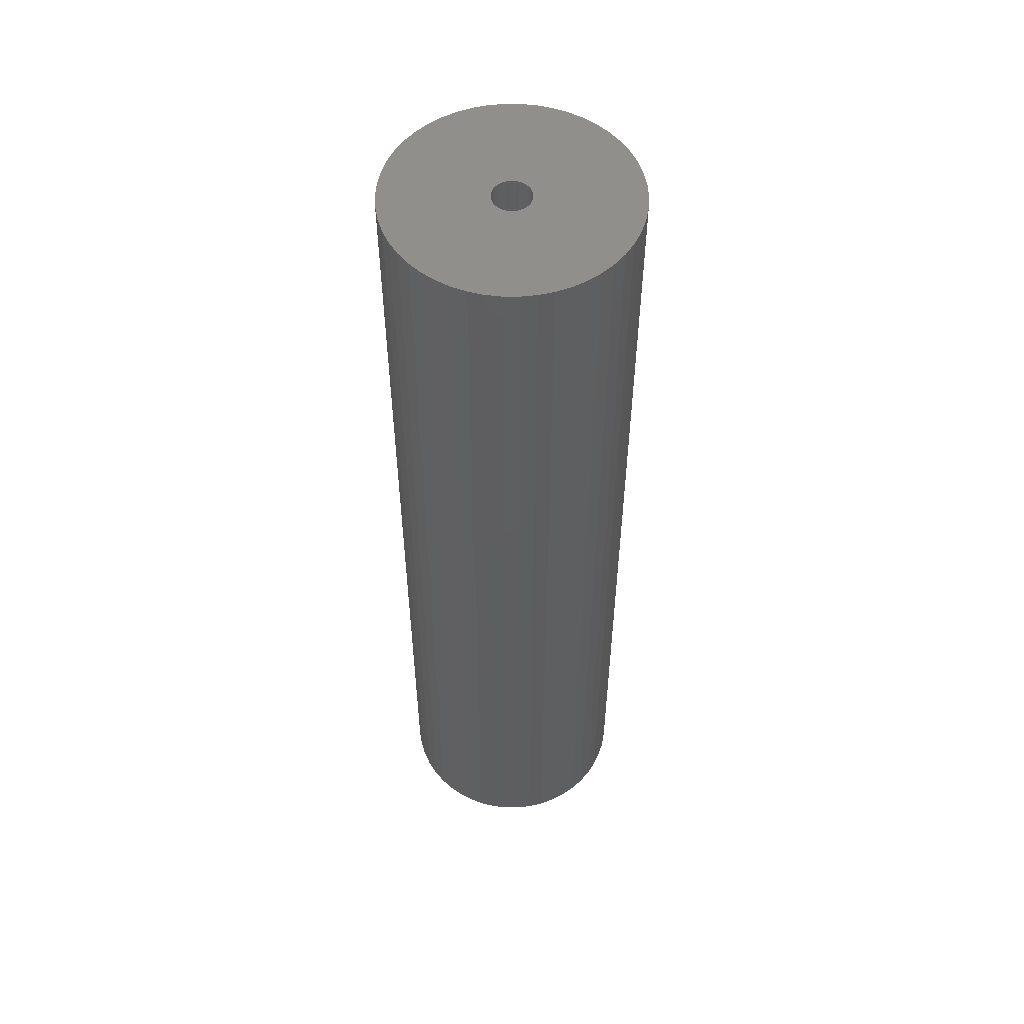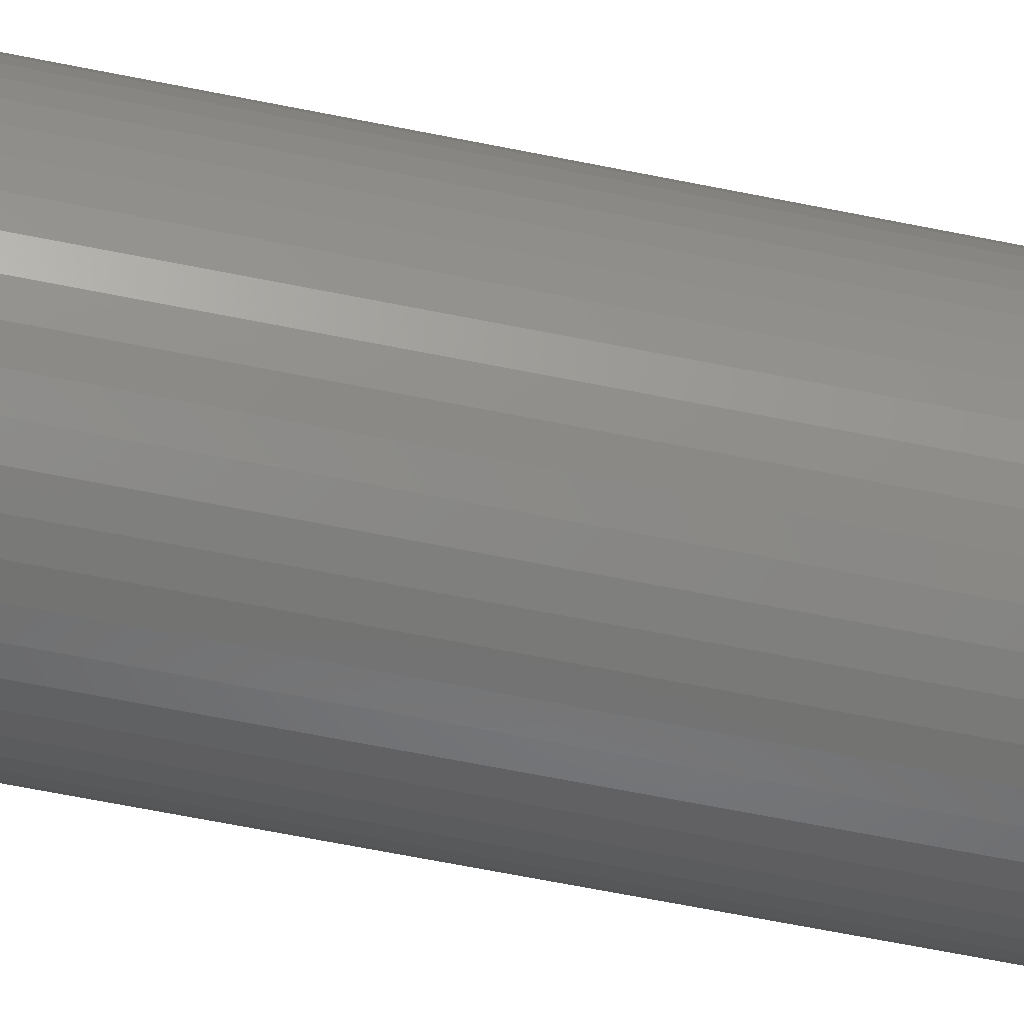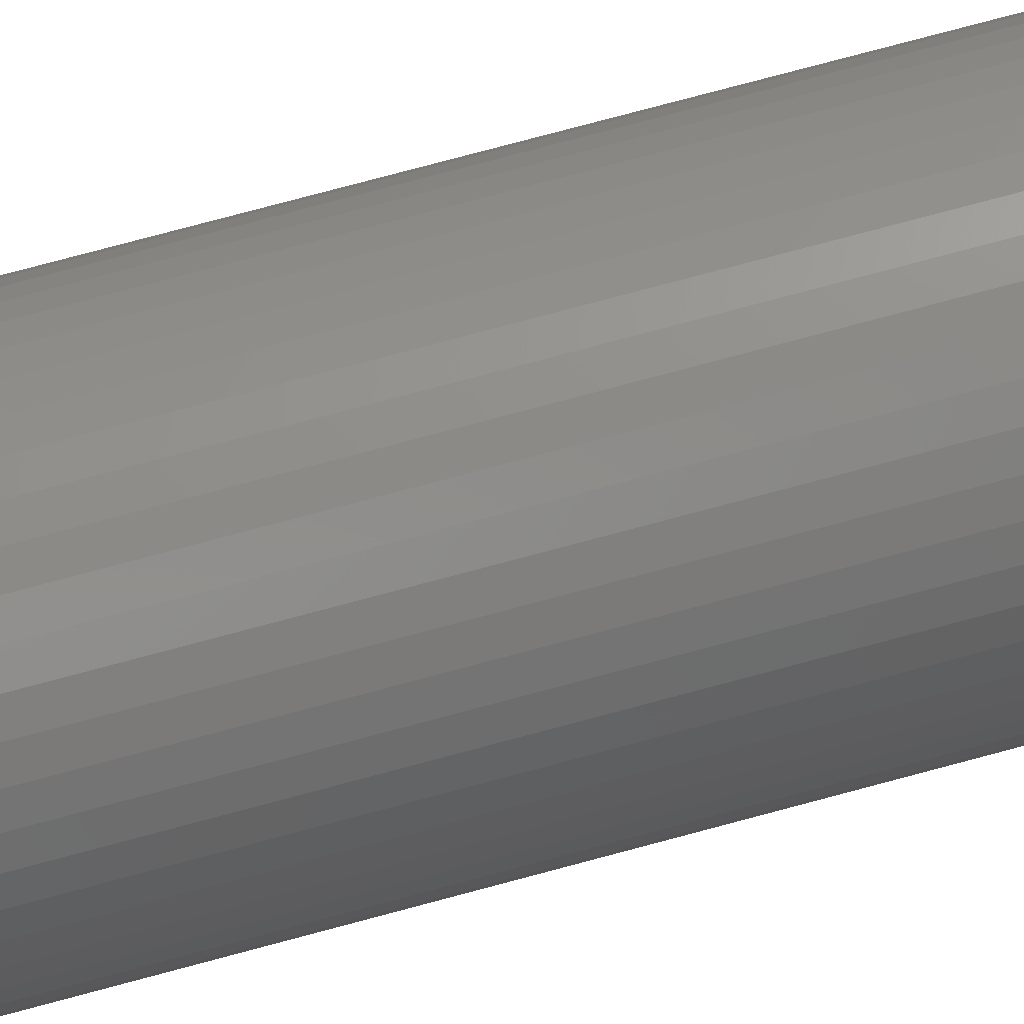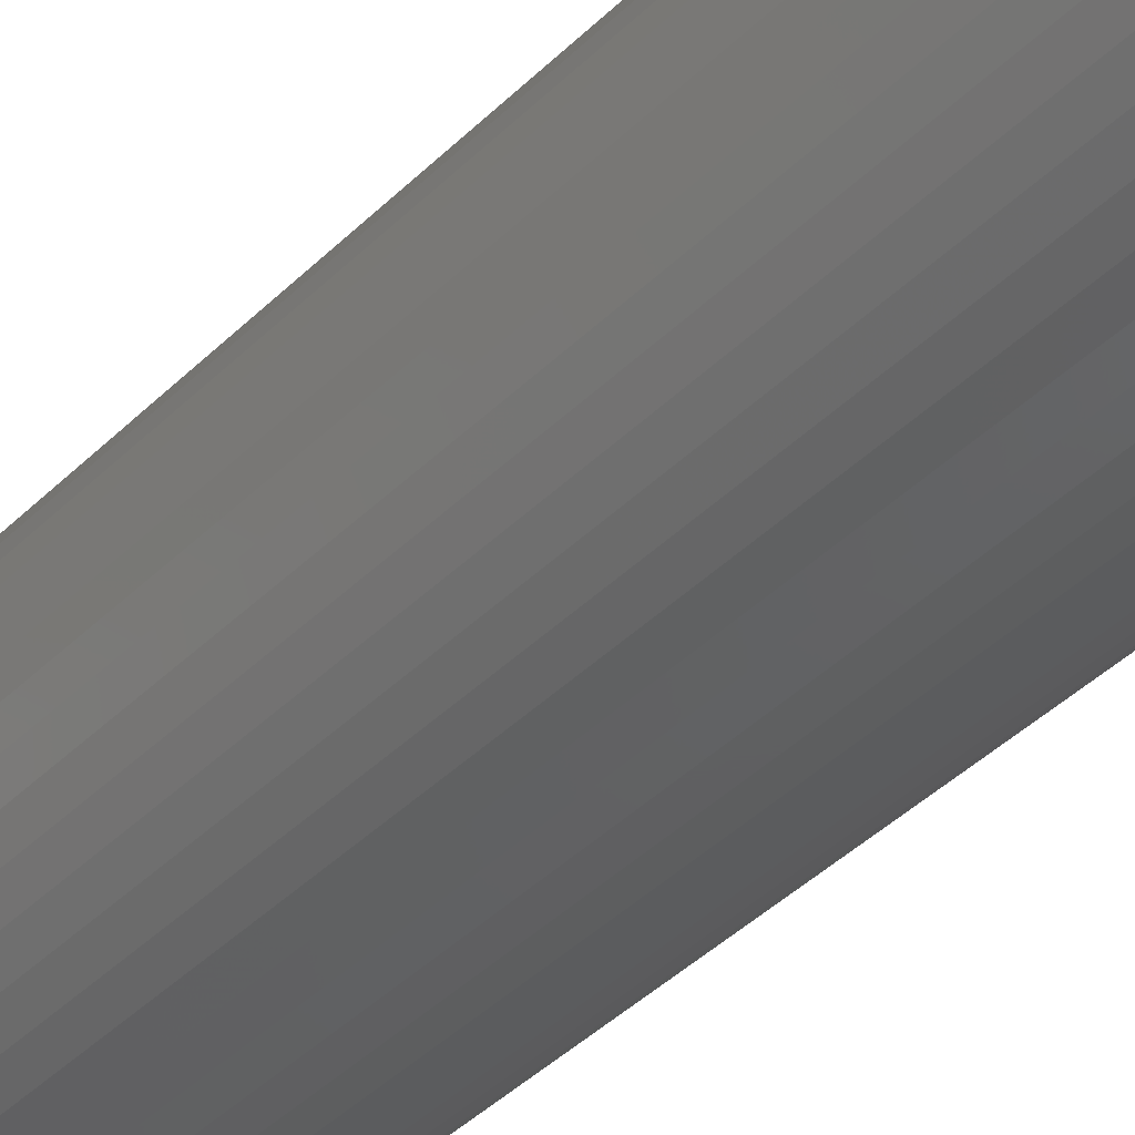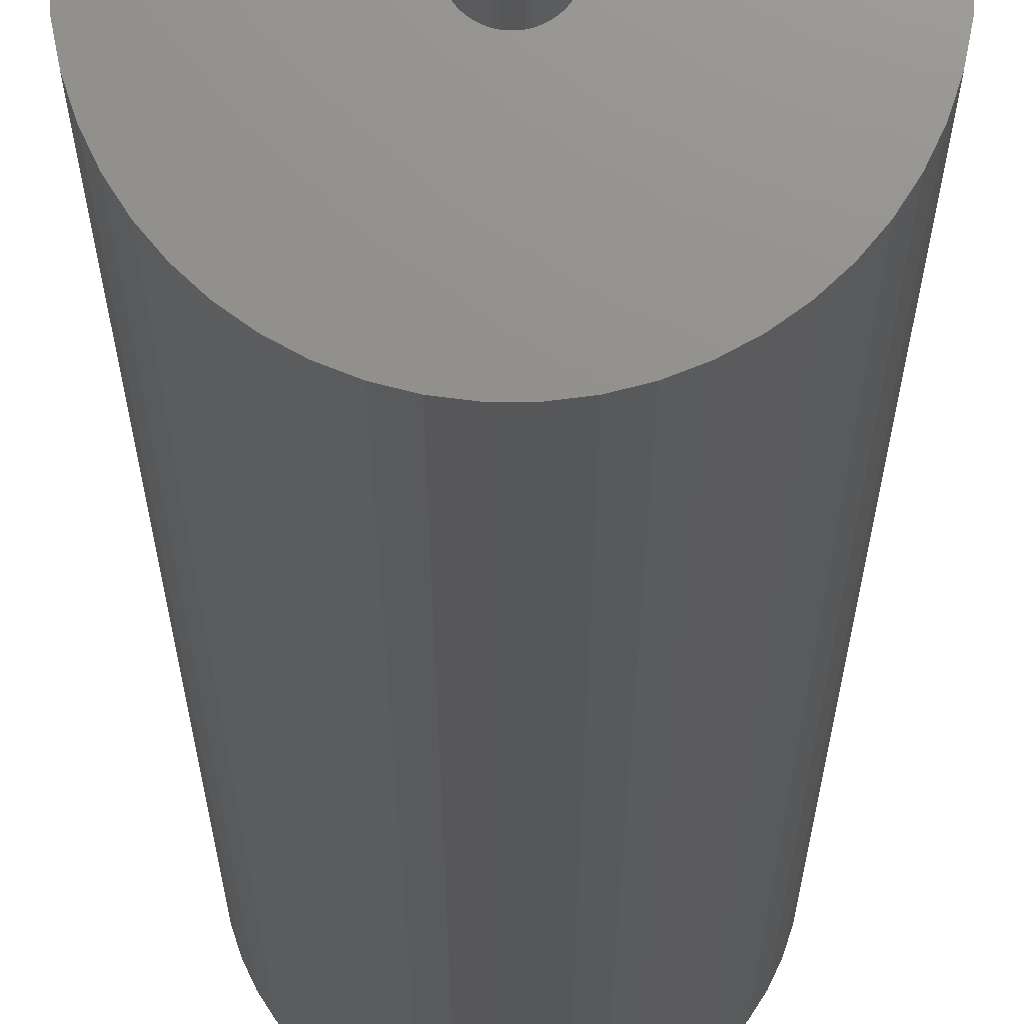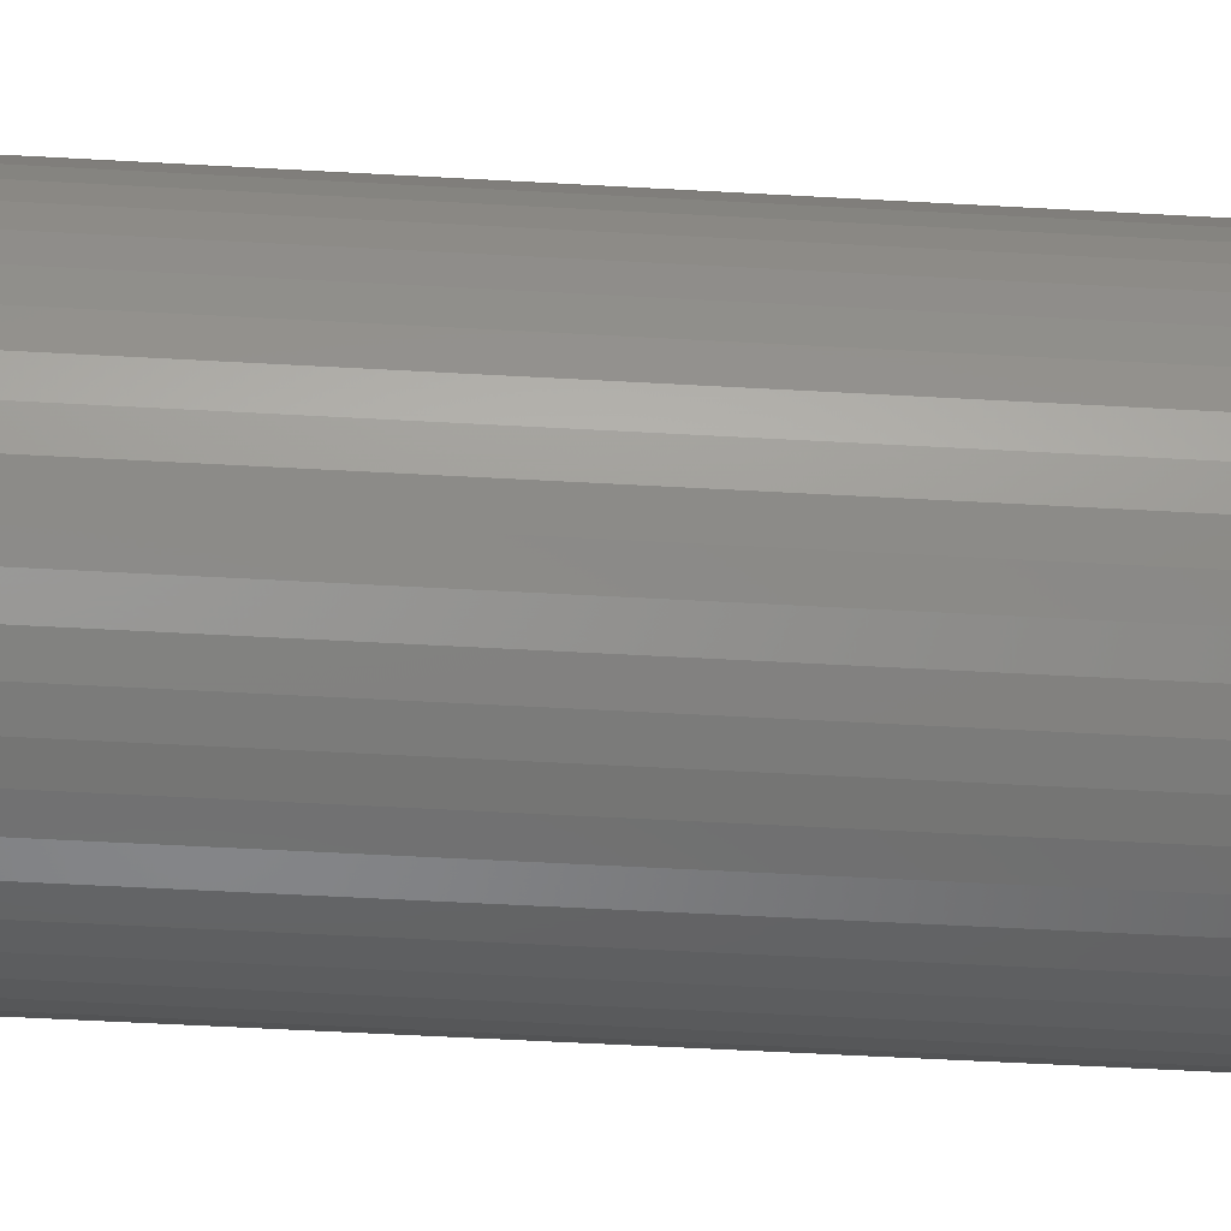
<metadata>
{"format":"stl","ext":"stl","renderer":"f3d","projection":"perspective","resolution":1024,"background":"white","views":[{"elev":53.9,"azim":-122.1,"up":"+Z"},{"elev":-64.6,"azim":-101.5,"up":"+Y"},{"elev":78.7,"azim":-104.9,"up":"+Y"},{"elev":-39.3,"azim":140.9,"up":"+Y"},{"elev":-17.6,"azim":0.0,"up":"+Y"},{"elev":-45.5,"azim":86.1,"up":"+Y"}]}
</metadata>
<code>
# stl→obj: 200 verts, 400 faces
v 11.5 0 45
v 11.41 1.441 -45
v 11.41 1.441 45
v 11.5 0 -45
v -11.5 0 -45
v -11.41 1.441 45
v -11.41 1.441 -45
v -11.5 0 45
v 0.7221 11.48 -45
v -0.7221 11.48 45
v 0.7221 11.48 45
v -0.7221 11.48 -45
v -0.7221 -11.48 -45
v 0.7221 -11.48 45
v -0.7221 -11.48 45
v 0.7221 -11.48 -45
v 8.383 -7.872 45
v 9.304 -6.76 -45
v 9.304 -6.76 45
v 8.383 -7.872 -45
v 8.383 7.872 -45
v 7.33 8.861 45
v 8.383 7.872 45
v 7.33 8.861 -45
v -7.33 8.861 -45
v -8.383 7.872 45
v -7.33 8.861 45
v -8.383 7.872 -45
v -3.554 10.94 -45
v -4.896 10.41 45
v -3.554 10.94 45
v -4.896 10.41 -45
v 10.69 4.233 45
v 10.08 5.54 -45
v 10.08 5.54 45
v 10.69 4.233 -45
v 4.896 10.41 -45
v 3.554 10.94 45
v 4.896 10.41 45
v 3.554 10.94 -45
v 6.162 9.71 -45
v 6.162 9.71 45
v -10.69 4.233 -45
v -10.08 5.54 45
v -10.08 5.54 -45
v -10.69 4.233 45
v -9.304 6.76 -45
v -9.304 6.76 45
v 1.8 0 45
v 1.786 0.2256 45
v 11.14 2.86 45
v 11.41 -1.441 45
v 1.743 0.4476 45
v 1.786 -0.2256 45
v 1.674 0.6626 45
v 11.14 -2.86 45
v 1.577 0.8672 45
v 9.304 6.76 45
v 1.743 -0.4476 45
v 1.456 1.058 45
v 10.69 -4.233 45
v 1.312 1.232 45
v 1.674 -0.6626 45
v 1.147 1.387 45
v 10.08 -5.54 45
v 0.9645 1.52 45
v 1.577 -0.8672 45
v 0.7664 1.629 45
v 0.5562 1.712 45
v 2.155 11.3 45
v 1.456 -1.058 45
v 0.3373 1.768 45
v 0.113 1.796 45
v -0.113 1.796 45
v -0.3373 1.768 45
v -2.155 11.3 45
v -0.5562 1.712 45
v -0.7664 1.629 45
v -0.9645 1.52 45
v -6.162 9.71 45
v -1.147 1.387 45
v -1.312 1.232 45
v -1.456 1.058 45
v 1.312 -1.232 45
v 7.33 -8.861 45
v 1.147 -1.387 45
v 6.162 -9.71 45
v 0.9645 -1.52 45
v 4.896 -10.41 45
v 0.7664 -1.629 45
v 3.554 -10.94 45
v 0.5562 -1.712 45
v 2.155 -11.3 45
v 0.3373 -1.768 45
v 0.113 -1.796 45
v -0.113 -1.796 45
v -0.3373 -1.768 45
v -2.155 -11.3 45
v -0.5562 -1.712 45
v -3.554 -10.94 45
v -0.7664 -1.629 45
v -4.896 -10.41 45
v -0.9645 -1.52 45
v -6.162 -9.71 45
v -1.147 -1.387 45
v -7.33 -8.861 45
v -1.312 -1.232 45
v -8.383 -7.872 45
v -1.456 -1.058 45
v -9.304 -6.76 45
v -1.577 -0.8672 45
v -10.08 -5.54 45
v -1.674 -0.6626 45
v -10.69 -4.233 45
v -1.743 -0.4476 45
v -11.14 -2.86 45
v -1.786 -0.2256 45
v -11.41 -1.441 45
v -1.8 0 45
v -1.577 0.8672 45
v -1.674 0.6626 45
v -1.743 0.4476 45
v -11.14 2.86 45
v -1.786 0.2256 45
v -2.155 11.3 -45
v 1.8 0 -45
v 11.41 -1.441 -45
v 1.786 -0.2256 -45
v 11.14 -2.86 -45
v 1.743 -0.4476 -45
v 10.69 -4.233 -45
v 1.786 0.2256 -45
v 1.674 -0.6626 -45
v 10.08 -5.54 -45
v 11.14 2.86 -45
v 1.577 -0.8672 -45
v 1.743 0.4476 -45
v 1.456 -1.058 -45
v 1.312 -1.232 -45
v 7.33 -8.861 -45
v 1.674 0.6626 -45
v 1.147 -1.387 -45
v 6.162 -9.71 -45
v 0.9645 -1.52 -45
v 4.896 -10.41 -45
v 1.577 0.8672 -45
v 0.7664 -1.629 -45
v 3.554 -10.94 -45
v 9.304 6.76 -45
v 0.5562 -1.712 -45
v 2.155 -11.3 -45
v 1.456 1.058 -45
v 0.3373 -1.768 -45
v 0.113 -1.796 -45
v -0.113 -1.796 -45
v -0.3373 -1.768 -45
v -2.155 -11.3 -45
v -0.5562 -1.712 -45
v -3.554 -10.94 -45
v -0.7664 -1.629 -45
v -4.896 -10.41 -45
v -0.9645 -1.52 -45
v -6.162 -9.71 -45
v -1.147 -1.387 -45
v -7.33 -8.861 -45
v -1.312 -1.232 -45
v -8.383 -7.872 -45
v -1.456 -1.058 -45
v 1.312 1.232 -45
v 1.147 1.387 -45
v 0.9645 1.52 -45
v 0.7664 1.629 -45
v 0.5562 1.712 -45
v 2.155 11.3 -45
v 0.3373 1.768 -45
v 0.113 1.796 -45
v -0.113 1.796 -45
v -0.3373 1.768 -45
v -0.5562 1.712 -45
v -0.7664 1.629 -45
v -0.9645 1.52 -45
v -6.162 9.71 -45
v -1.147 1.387 -45
v -1.312 1.232 -45
v -1.456 1.058 -45
v -1.577 0.8672 -45
v -1.674 0.6626 -45
v -1.743 0.4476 -45
v -11.14 2.86 -45
v -1.786 0.2256 -45
v -1.8 0 -45
v -9.304 -6.76 -45
v -1.577 -0.8672 -45
v -10.08 -5.54 -45
v -1.674 -0.6626 -45
v -10.69 -4.233 -45
v -1.743 -0.4476 -45
v -11.14 -2.86 -45
v -1.786 -0.2256 -45
v -11.41 -1.441 -45
f 1 2 3
f 2 1 4
f 5 6 7
f 6 5 8
f 9 10 11
f 10 9 12
f 13 14 15
f 14 13 16
f 17 18 19
f 18 17 20
f 21 22 23
f 22 21 24
f 25 26 27
f 26 25 28
f 29 30 31
f 30 29 32
f 33 34 35
f 34 33 36
f 37 38 39
f 38 37 40
f 41 39 42
f 39 41 37
f 43 44 45
f 44 43 46
f 47 26 28
f 26 47 48
f 49 1 3
f 50 3 51
f 1 49 52
f 53 51 33
f 54 52 49
f 55 33 35
f 52 54 56
f 57 35 58
f 59 56 54
f 60 58 23
f 56 59 61
f 62 23 22
f 63 61 59
f 64 22 42
f 61 63 65
f 66 42 39
f 67 65 63
f 68 39 38
f 65 67 19
f 69 38 70
f 71 19 67
f 19 71 17
f 3 50 49
f 51 53 50
f 33 55 53
f 35 57 55
f 58 60 57
f 23 62 60
f 22 64 62
f 42 66 64
f 39 68 66
f 72 70 11
f 38 69 68
f 70 72 69
f 11 73 72
f 11 74 73
f 10 74 11
f 74 10 75
f 76 75 10
f 75 76 77
f 31 77 76
f 77 31 78
f 30 78 31
f 78 30 79
f 80 79 30
f 79 80 81
f 27 81 80
f 81 27 82
f 82 26 83
f 26 82 27
f 84 17 71
f 17 84 85
f 86 85 84
f 85 86 87
f 88 87 86
f 87 88 89
f 90 89 88
f 89 90 91
f 92 91 90
f 91 92 93
f 94 93 92
f 93 94 14
f 95 14 94
f 96 14 95
f 15 96 97
f 98 97 99
f 96 15 14
f 100 99 101
f 102 101 103
f 104 103 105
f 106 105 107
f 108 107 109
f 110 109 111
f 112 111 113
f 114 113 115
f 116 115 117
f 97 98 15
f 118 117 119
f 48 83 26
f 83 48 120
f 99 100 98
f 44 120 48
f 101 102 100
f 120 44 121
f 103 104 102
f 46 121 44
f 105 106 104
f 121 46 122
f 107 108 106
f 123 122 46
f 109 110 108
f 122 123 124
f 111 112 110
f 6 124 123
f 113 114 112
f 124 6 119
f 115 116 114
f 8 119 6
f 117 118 116
f 119 8 118
f 12 76 10
f 76 12 125
f 126 4 127
f 128 127 129
f 4 126 2
f 130 129 131
f 132 2 126
f 133 131 134
f 2 132 135
f 136 134 18
f 137 135 132
f 138 18 20
f 135 137 36
f 139 20 140
f 141 36 137
f 142 140 143
f 36 141 34
f 144 143 145
f 146 34 141
f 147 145 148
f 34 146 149
f 150 148 151
f 152 149 146
f 149 152 21
f 127 128 126
f 129 130 128
f 131 133 130
f 134 136 133
f 18 138 136
f 20 139 138
f 140 142 139
f 143 144 142
f 145 147 144
f 153 151 16
f 148 150 147
f 151 153 150
f 16 154 153
f 16 155 154
f 13 155 16
f 155 13 156
f 157 156 13
f 156 157 158
f 159 158 157
f 158 159 160
f 161 160 159
f 160 161 162
f 163 162 161
f 162 163 164
f 165 164 163
f 164 165 166
f 166 167 168
f 167 166 165
f 169 21 152
f 21 169 24
f 170 24 169
f 24 170 41
f 171 41 170
f 41 171 37
f 172 37 171
f 37 172 40
f 173 40 172
f 40 173 174
f 175 174 173
f 174 175 9
f 176 9 175
f 177 9 176
f 12 177 178
f 125 178 179
f 177 12 9
f 29 179 180
f 32 180 181
f 182 181 183
f 25 183 184
f 28 184 185
f 47 185 186
f 45 186 187
f 43 187 188
f 189 188 190
f 178 125 12
f 7 190 191
f 192 168 167
f 168 192 193
f 179 29 125
f 194 193 192
f 180 32 29
f 193 194 195
f 181 182 32
f 196 195 194
f 183 25 182
f 195 196 197
f 184 28 25
f 198 197 196
f 185 47 28
f 197 198 199
f 186 45 47
f 200 199 198
f 187 43 45
f 199 200 191
f 188 189 43
f 5 191 200
f 190 7 189
f 191 5 7
f 16 93 14
f 93 16 151
f 51 36 33
f 36 51 135
f 3 135 51
f 135 3 2
f 58 21 23
f 21 58 149
f 35 149 58
f 149 35 34
f 40 70 38
f 70 40 174
f 174 11 70
f 11 174 9
f 24 42 22
f 42 24 41
f 45 48 47
f 48 45 44
f 189 46 43
f 46 189 123
f 7 123 189
f 123 7 6
f 32 80 30
f 80 32 182
f 182 27 80
f 27 182 25
f 125 31 76
f 31 125 29
f 52 4 1
f 4 52 127
f 194 114 196
f 114 194 112
f 145 87 89
f 87 145 143
f 61 129 56
f 129 61 131
f 159 98 100
f 98 159 157
f 198 118 200
f 118 198 116
f 200 8 5
f 8 200 118
f 196 116 198
f 116 196 114
f 140 17 85
f 17 140 20
f 148 89 91
f 89 148 145
f 151 91 93
f 91 151 148
f 19 134 65
f 134 19 18
f 56 127 52
f 127 56 129
f 157 15 98
f 15 157 13
f 161 100 102
f 100 161 159
f 167 110 192
f 110 167 108
f 167 106 108
f 106 167 165
f 143 85 87
f 85 143 140
f 65 131 61
f 131 65 134
f 192 112 194
f 112 192 110
f 163 102 104
f 102 163 161
f 165 104 106
f 104 165 163
f 122 187 121
f 187 122 188
f 146 60 152
f 60 146 57
f 175 69 72
f 69 175 173
f 173 68 69
f 68 173 172
f 180 77 78
f 77 180 179
f 121 186 120
f 186 121 187
f 128 49 126
f 49 128 54
f 147 92 90
f 92 147 150
f 170 62 64
f 62 170 169
f 176 72 73
f 72 176 175
f 171 64 66
f 64 171 170
f 83 184 82
f 184 83 185
f 184 81 82
f 81 184 183
f 126 50 132
f 50 126 49
f 136 63 133
f 63 136 67
f 156 99 97
f 99 156 158
f 150 94 92
f 94 150 153
f 152 62 169
f 62 152 60
f 177 73 74
f 73 177 176
f 172 66 68
f 66 172 171
f 119 190 124
f 190 119 191
f 124 188 122
f 188 124 190
f 120 185 83
f 185 120 186
f 178 74 75
f 74 178 177
f 179 75 77
f 75 179 178
f 181 78 79
f 78 181 180
f 183 79 81
f 79 183 181
f 130 54 128
f 54 130 59
f 153 95 94
f 95 153 154
f 141 57 146
f 57 141 55
f 137 55 141
f 55 137 53
f 132 53 137
f 53 132 50
f 144 90 88
f 90 144 147
f 139 86 84
f 86 139 142
f 139 71 138
f 71 139 84
f 155 97 96
f 97 155 156
f 117 191 119
f 191 117 199
f 113 197 115
f 197 113 195
f 133 59 130
f 59 133 63
f 142 88 86
f 88 142 144
f 138 67 136
f 67 138 71
f 162 105 103
f 105 162 164
f 154 96 95
f 96 154 155
f 115 199 117
f 199 115 197
f 164 107 105
f 107 164 166
f 111 195 113
f 195 111 193
f 109 193 111
f 193 109 168
f 107 168 109
f 168 107 166
f 158 101 99
f 101 158 160
f 160 103 101
f 103 160 162

</code>
